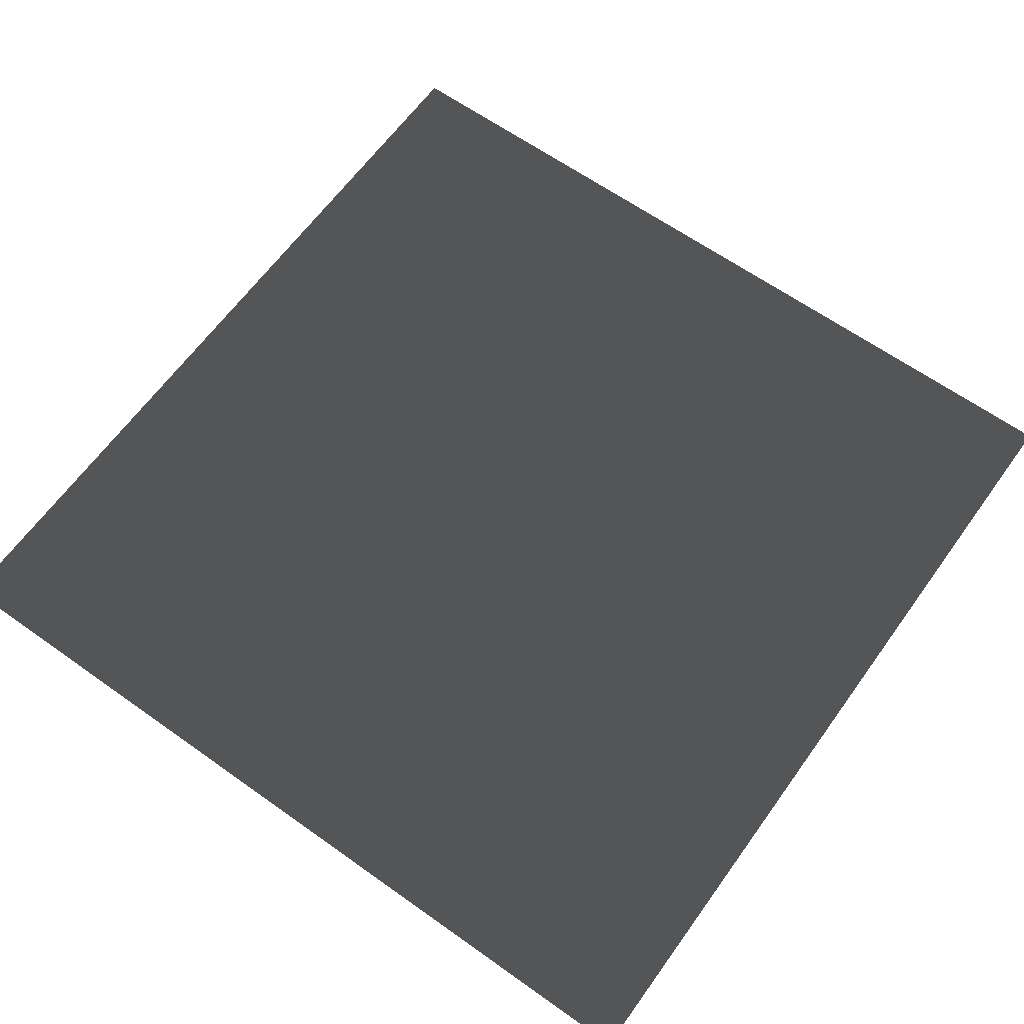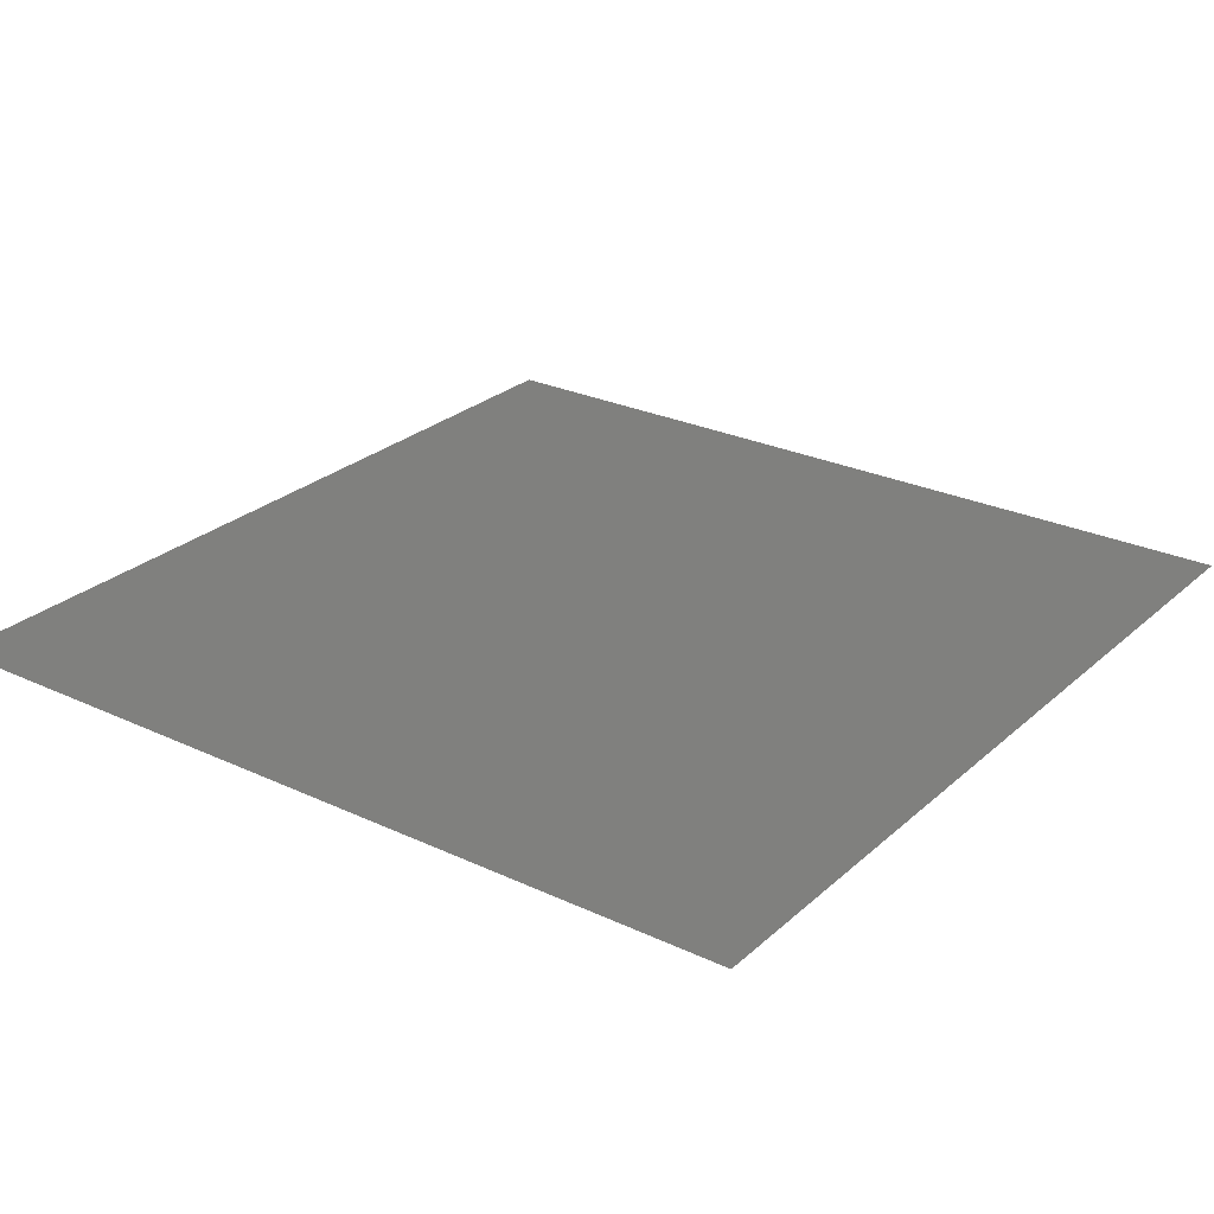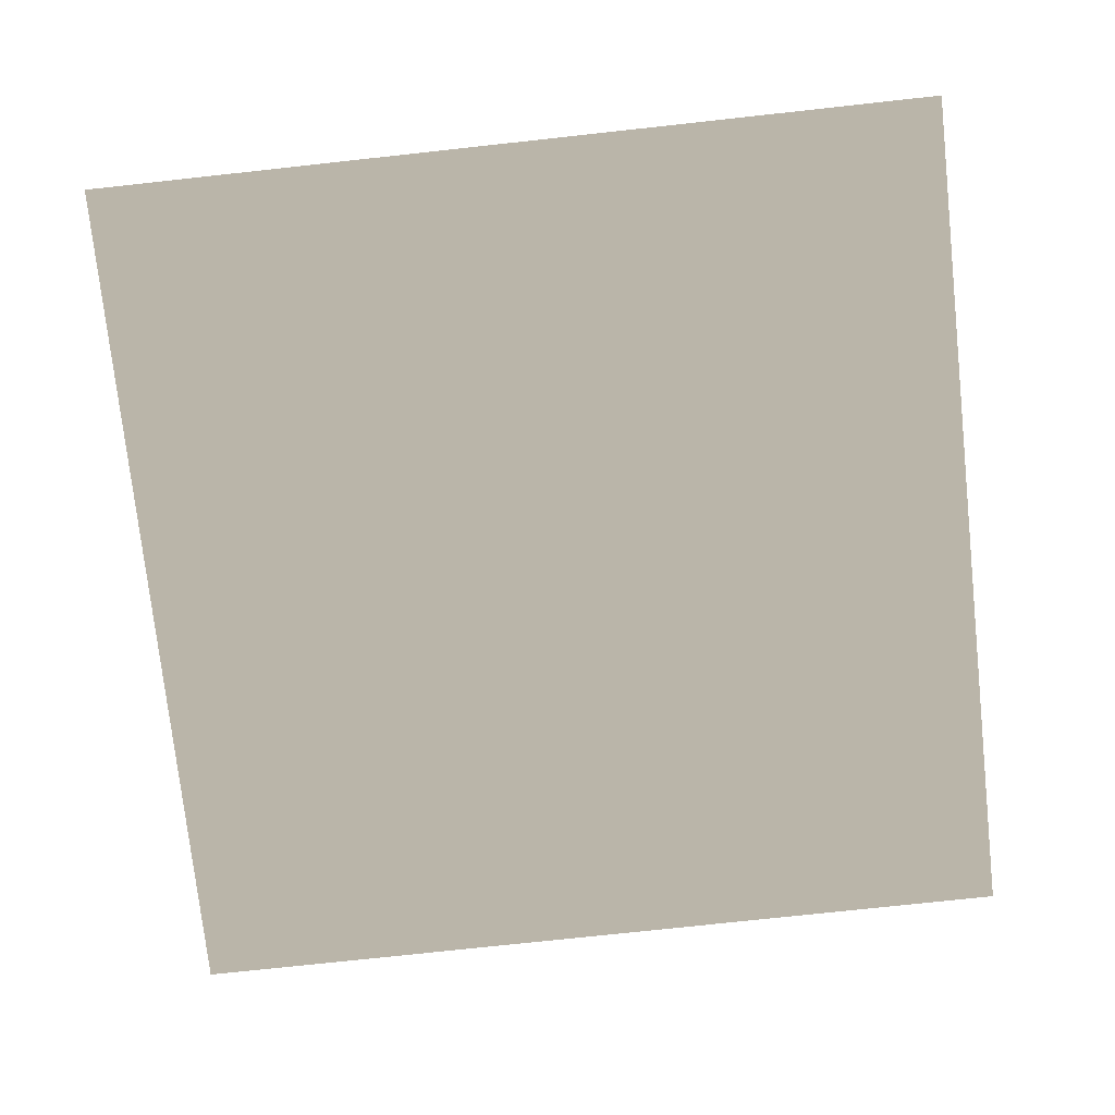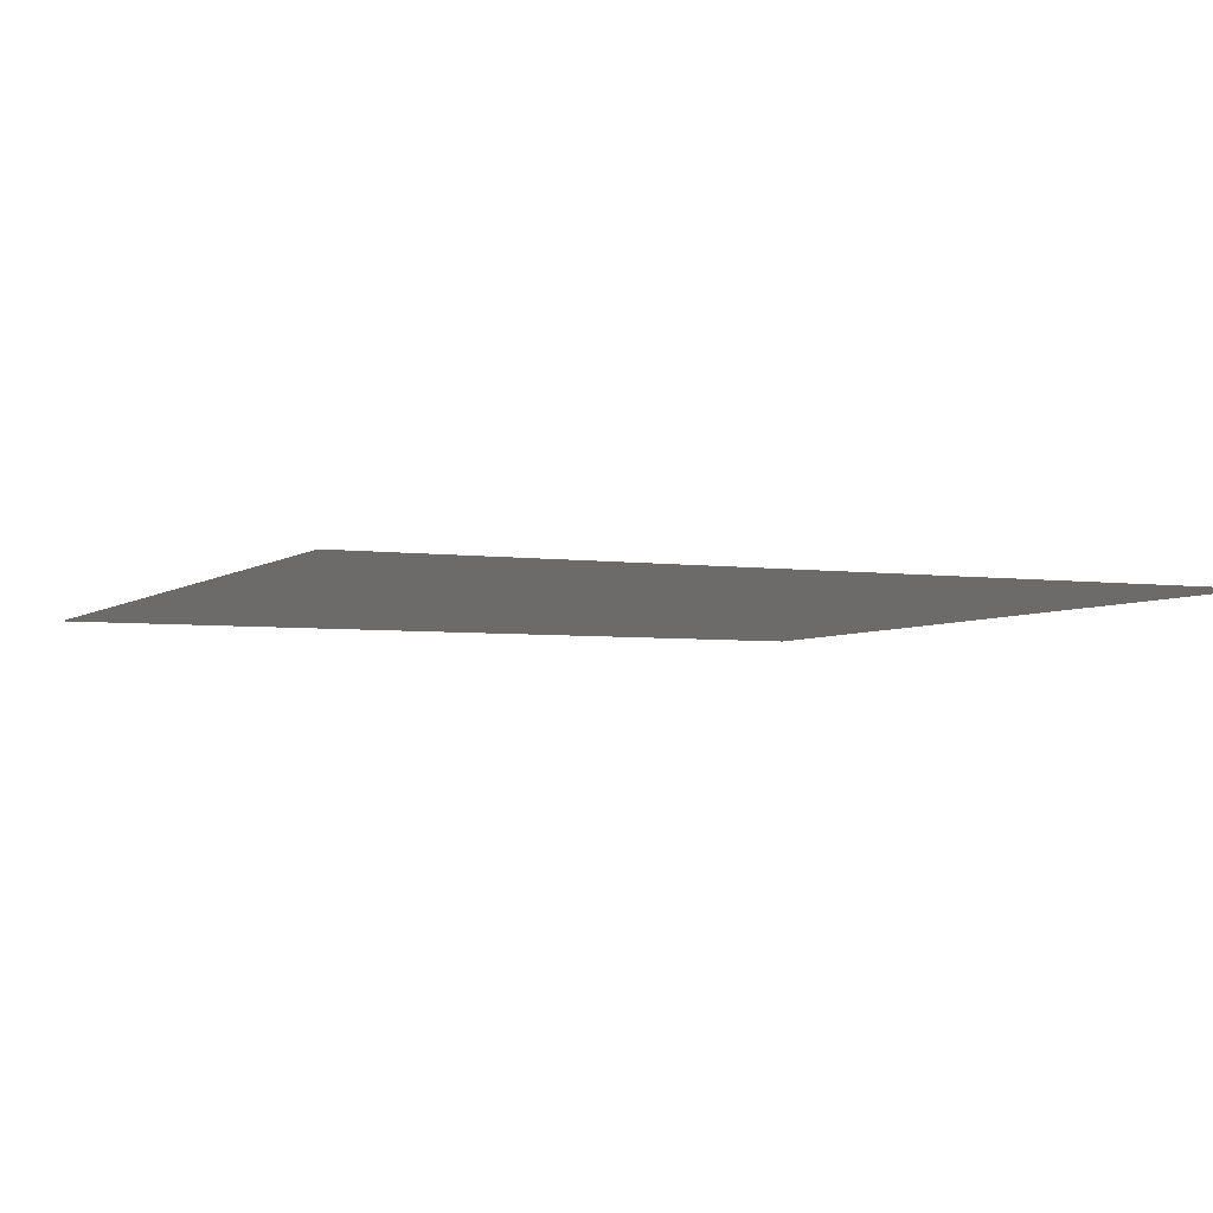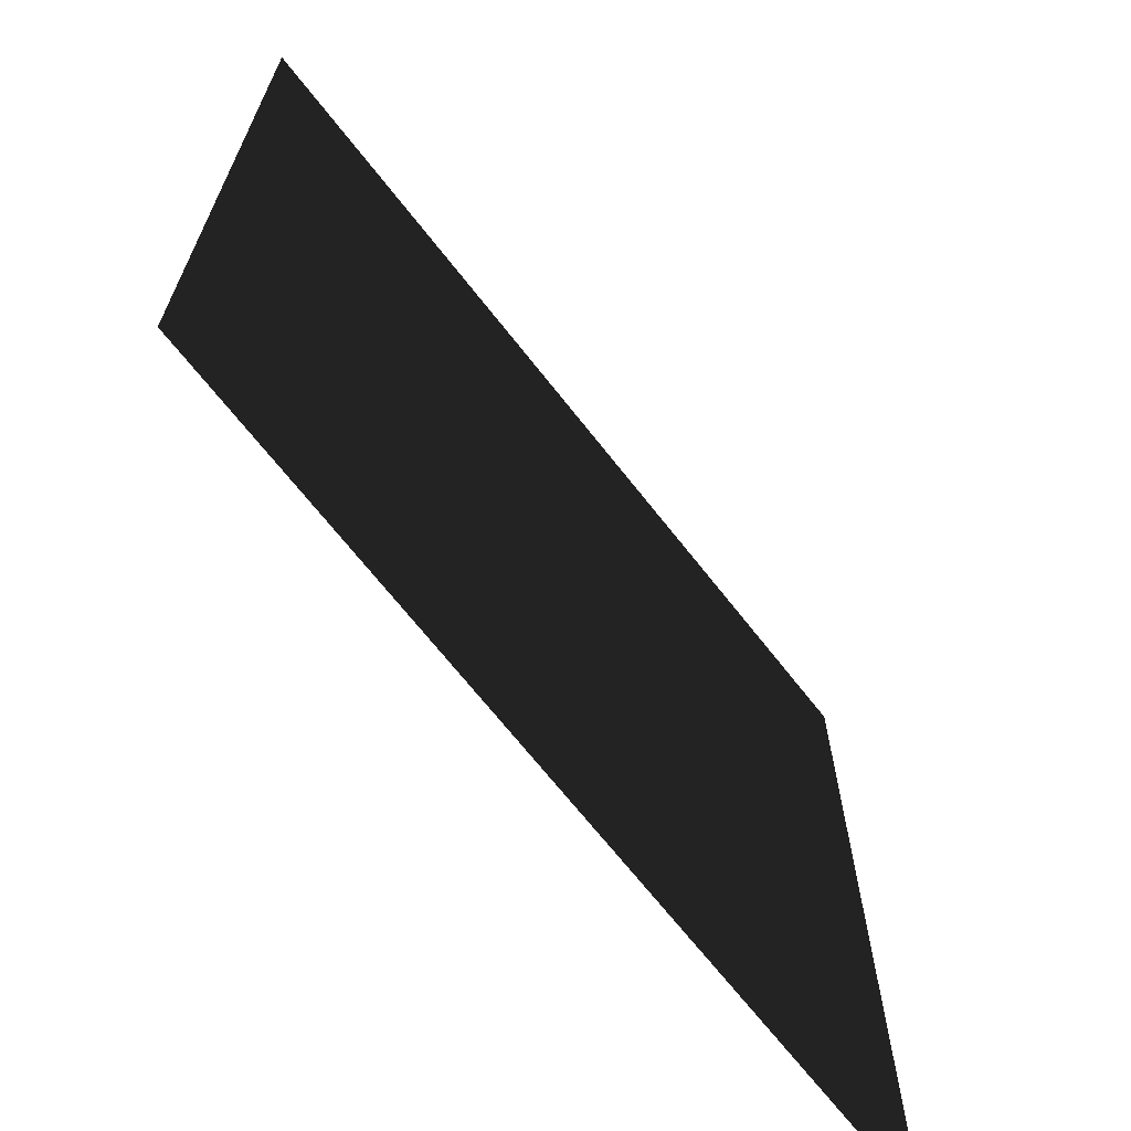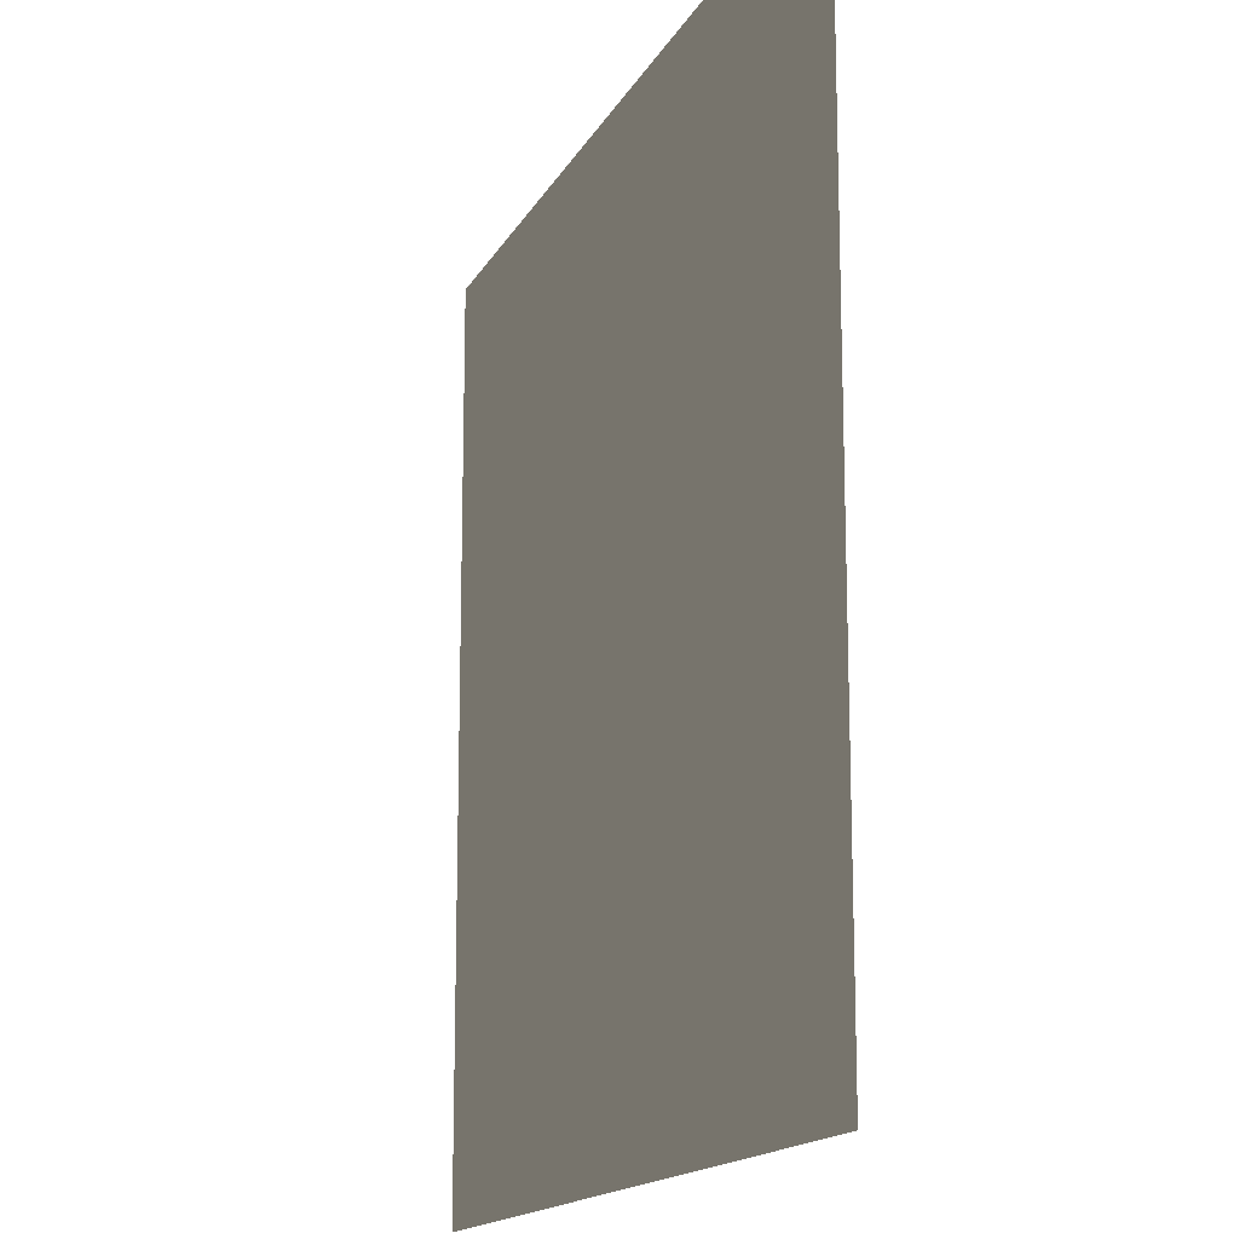
<metadata>
{"format":"obj","ext":"obj","renderer":"f3d","projection":"perspective","resolution":1024,"background":"white","views":[{"elev":63.6,"azim":-54.3,"up":"+Y"},{"elev":26.5,"azim":-53.7,"up":"+Y"},{"elev":-75.3,"azim":-173.8,"up":"+Y"},{"elev":-4.2,"azim":-114.8,"up":"+Y"},{"elev":-68.2,"azim":128.0,"up":"+Z"},{"elev":-15.5,"azim":-109.4,"up":"+Z"}]}
</metadata>
<code>
v 1 0.04 1
v 1 0.04 -1
v -1 0.04 1
v -1 0.04 -1
f 1 2 3
f 2 4 3

</code>
